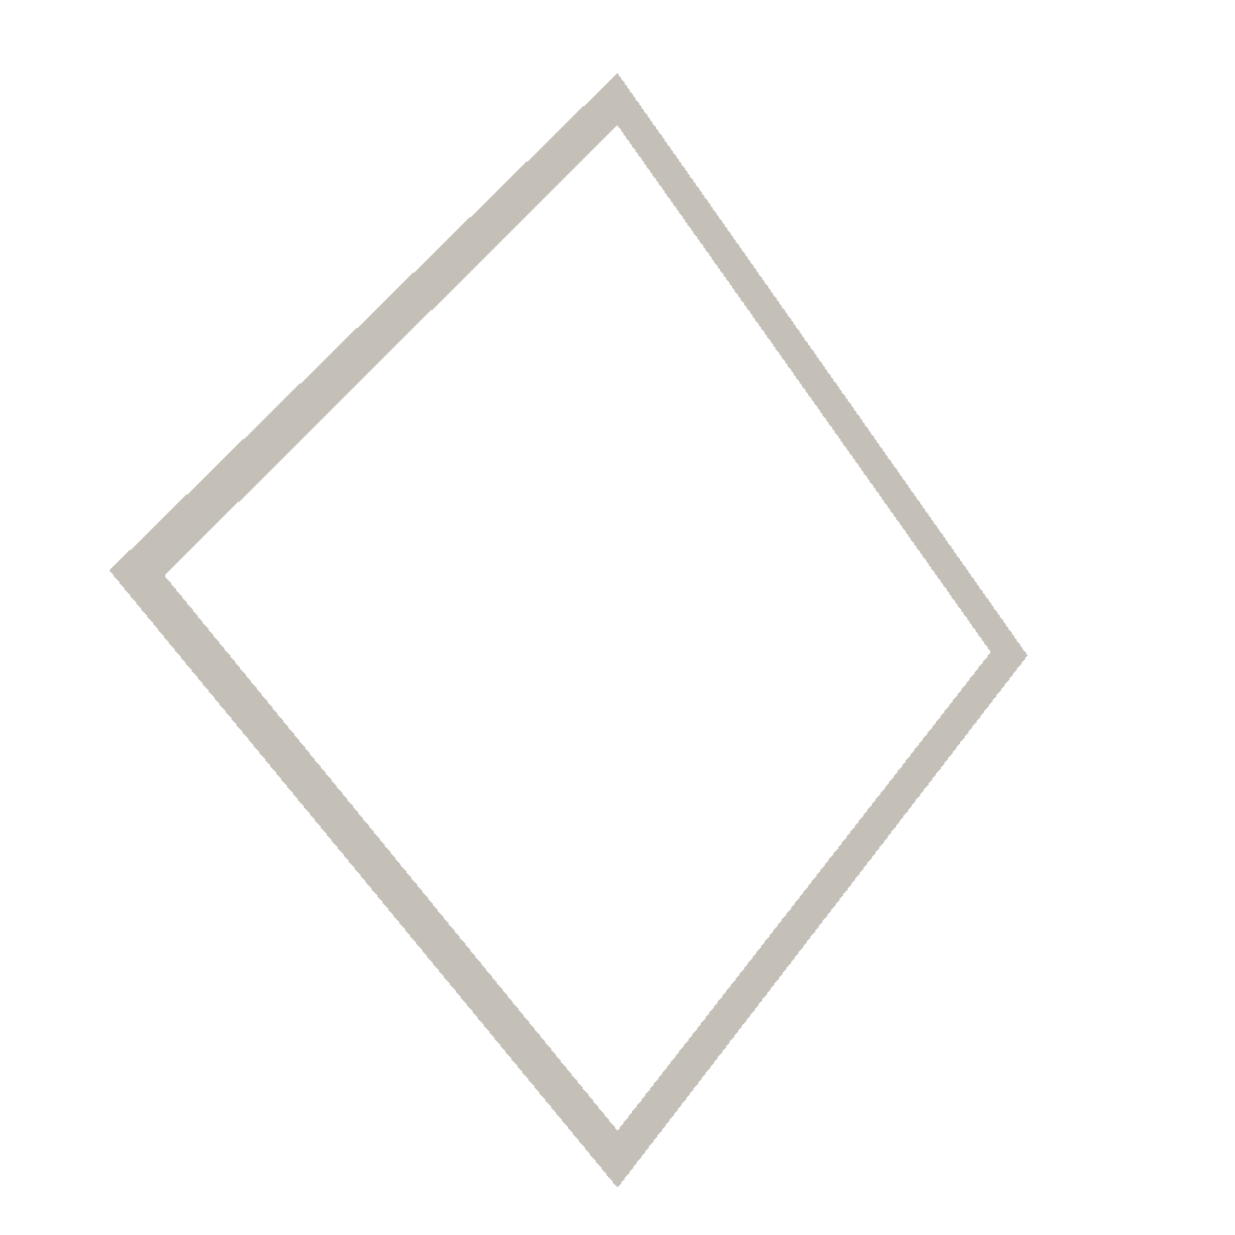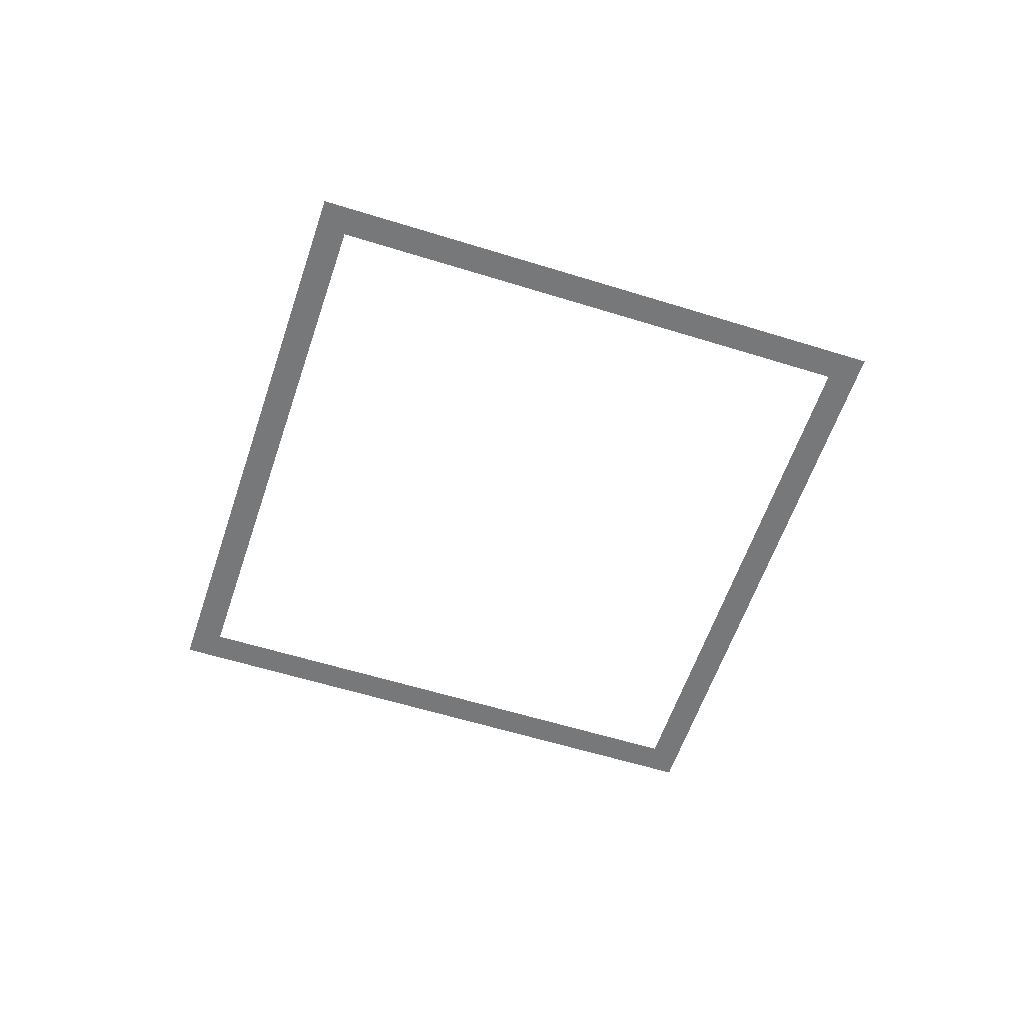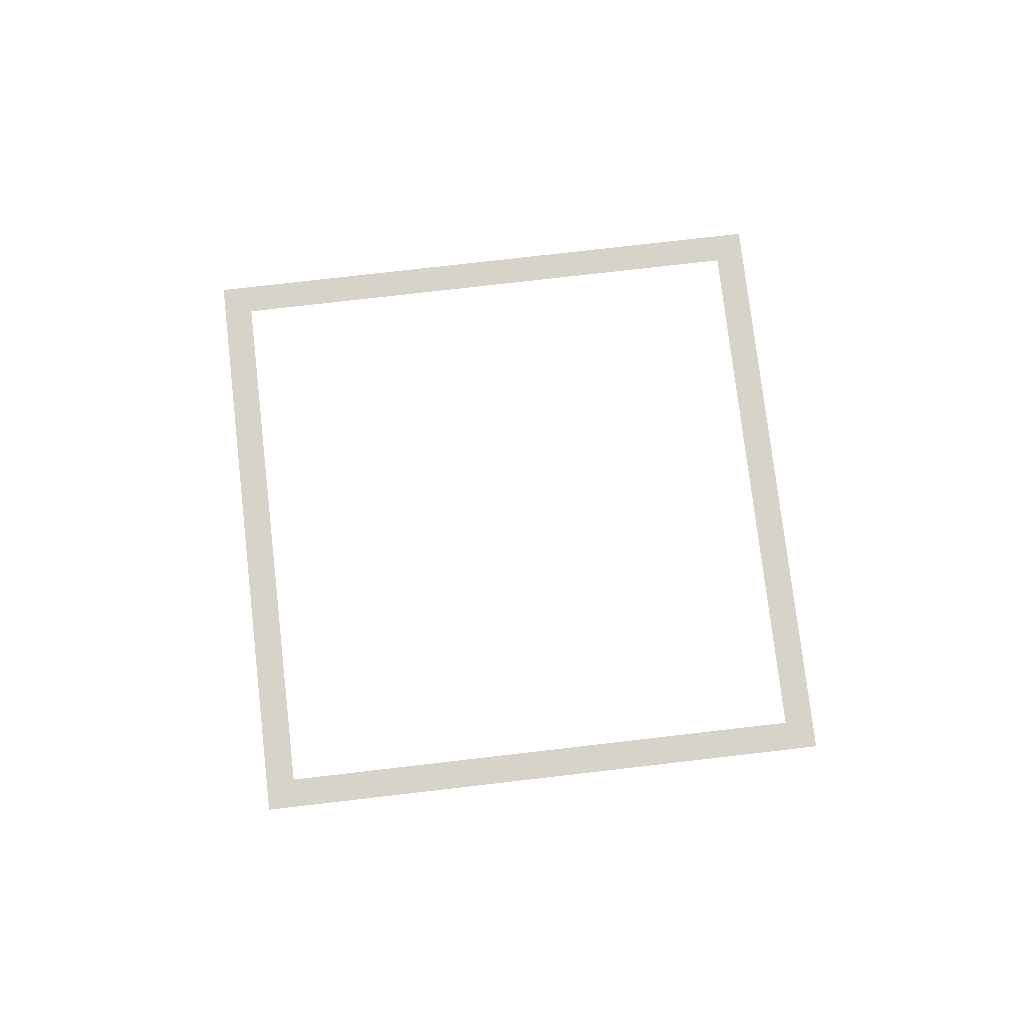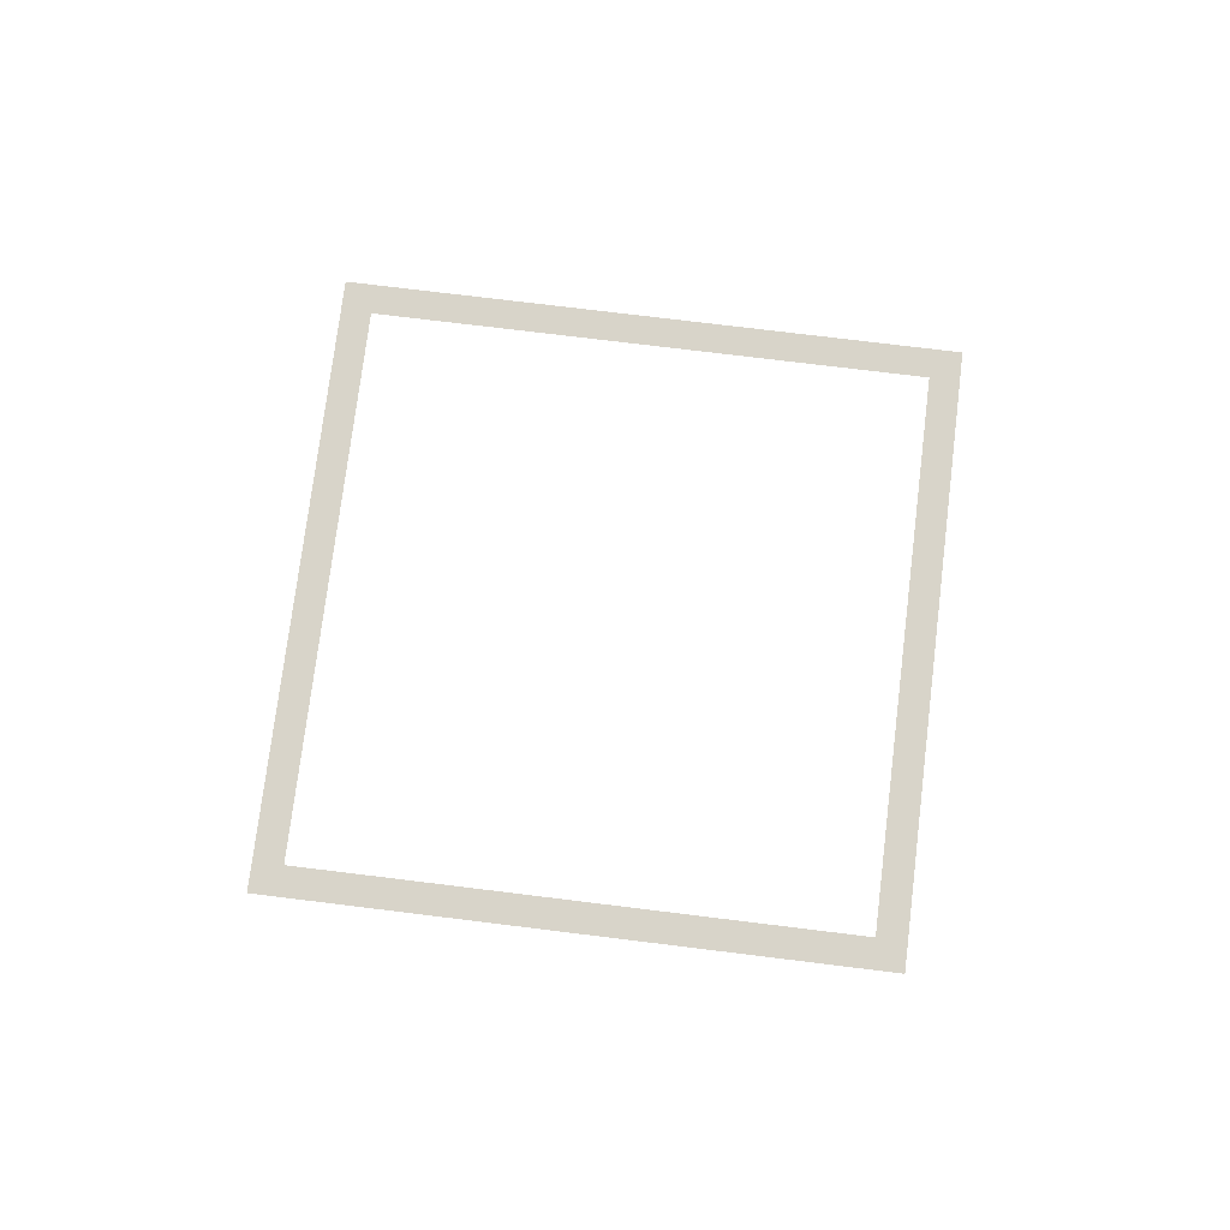
<metadata>
{"format":"obj","ext":"obj","renderer":"f3d","projection":"perspective","resolution":1024,"background":"white","views":[{"elev":-7.3,"azim":-36.1,"up":"+Z"},{"elev":-57.3,"azim":-153.1,"up":"+Y"},{"elev":76.3,"azim":38.4,"up":"+Y"},{"elev":75.2,"azim":-128.0,"up":"+Y"}]}
</metadata>
<code>
o catapult_border_6_Cube.011
v 2.428 0.005 -3.63
v 3.63 0.005 -2.428
v 3.63 0.005 -4.832
v 4.832 0.005 -3.63
v 4.963 0.005 -3.63
v 3.63 0.005 -2.298
v 3.63 0.005 -4.963
v 2.298 0.005 -3.63
f 4 3 7 5
f 3 1 8 7
f 2 4 5 6
f 1 2 6 8

</code>
